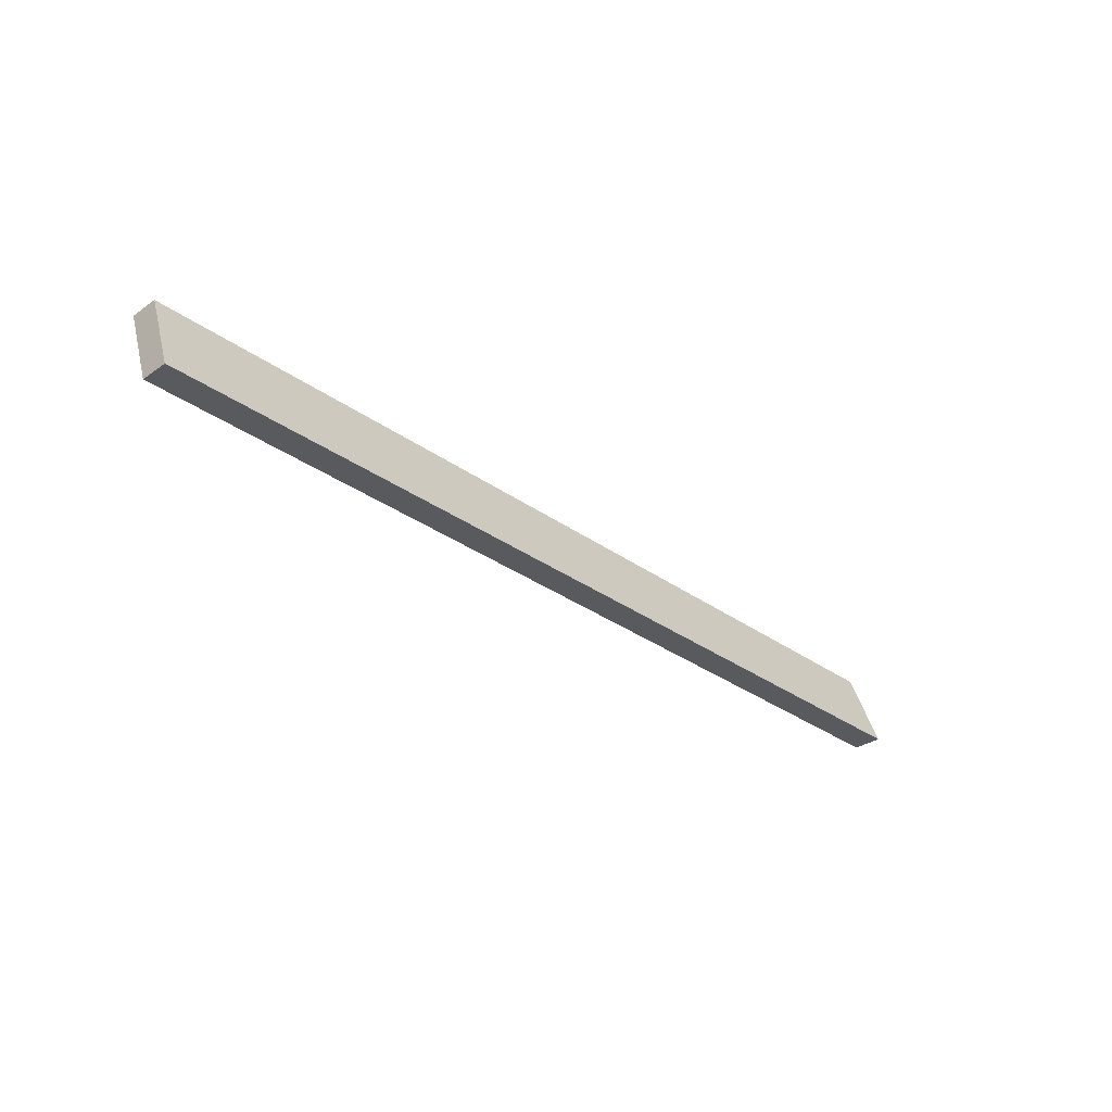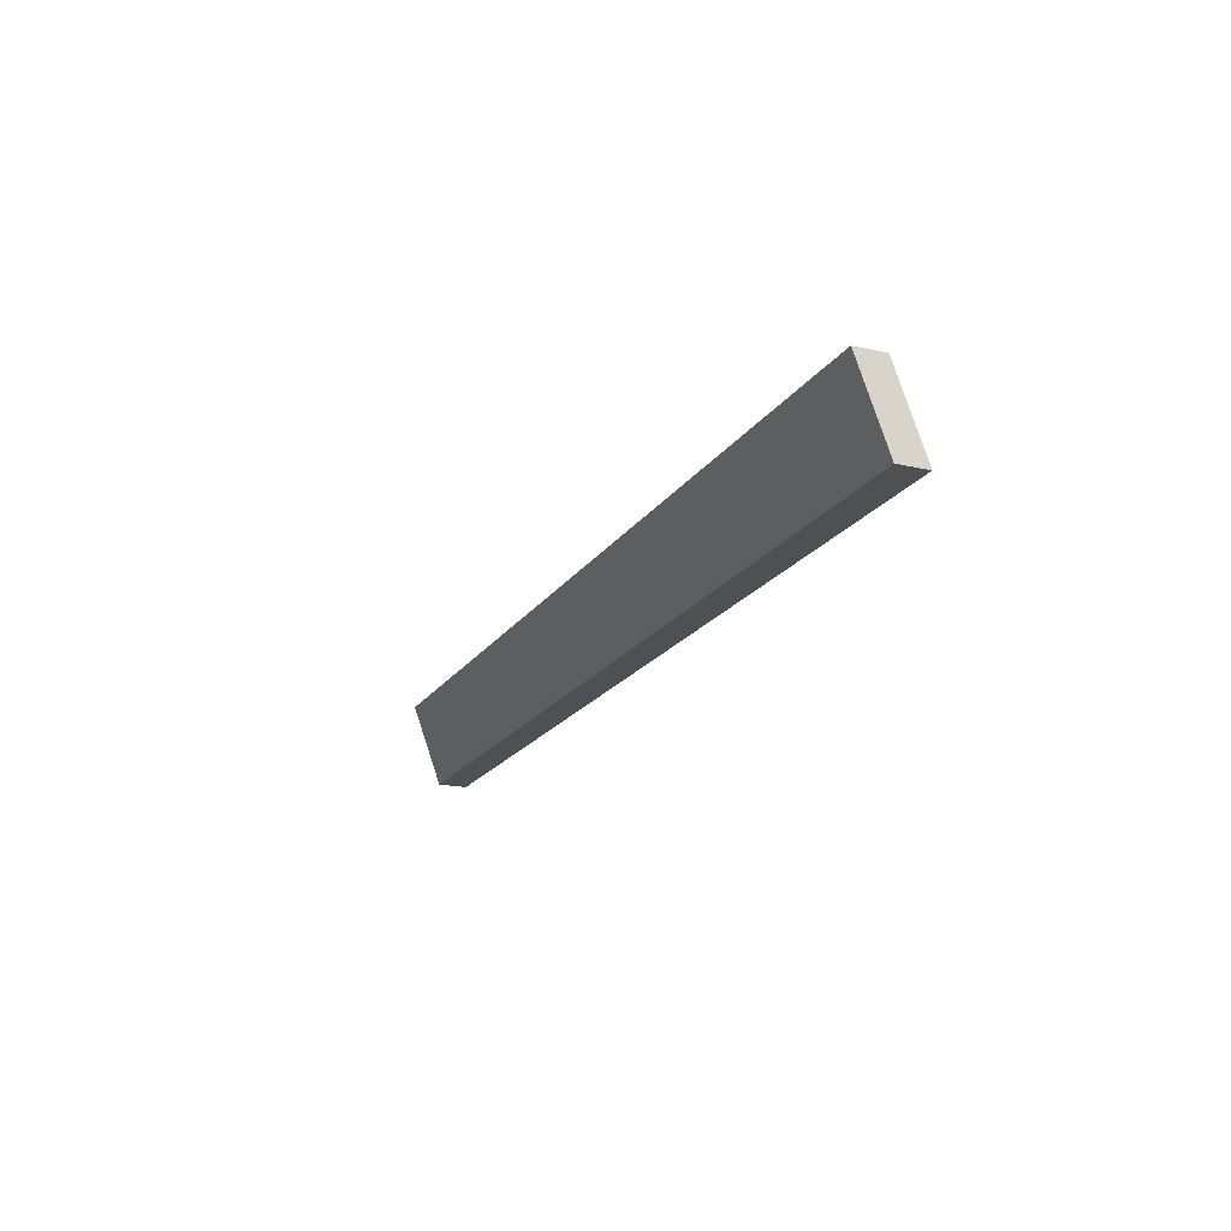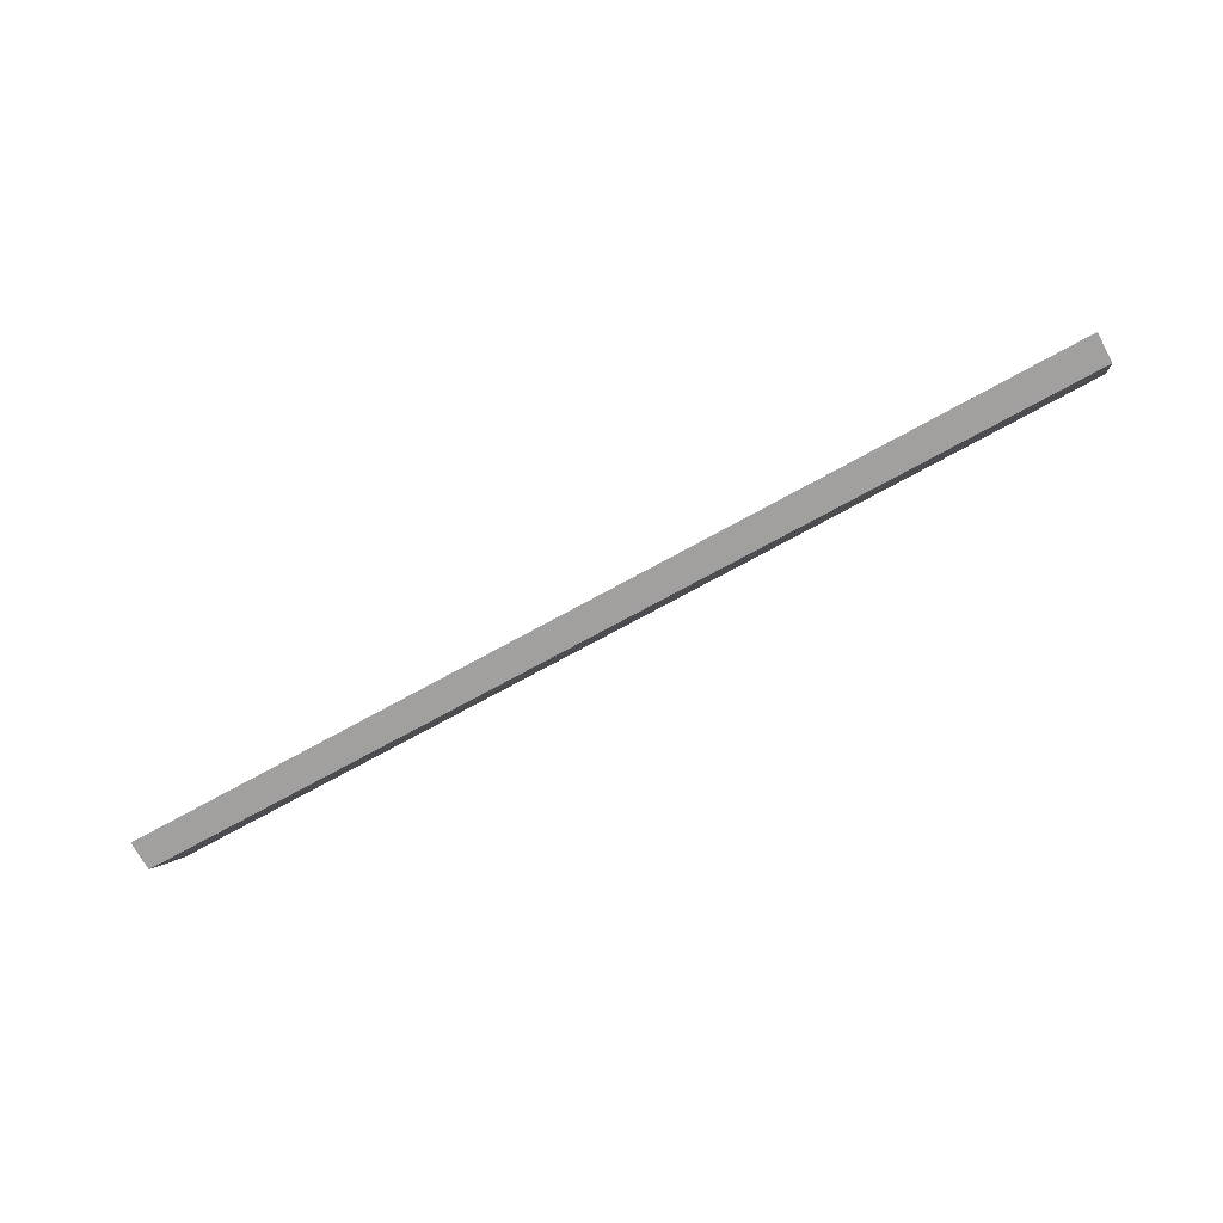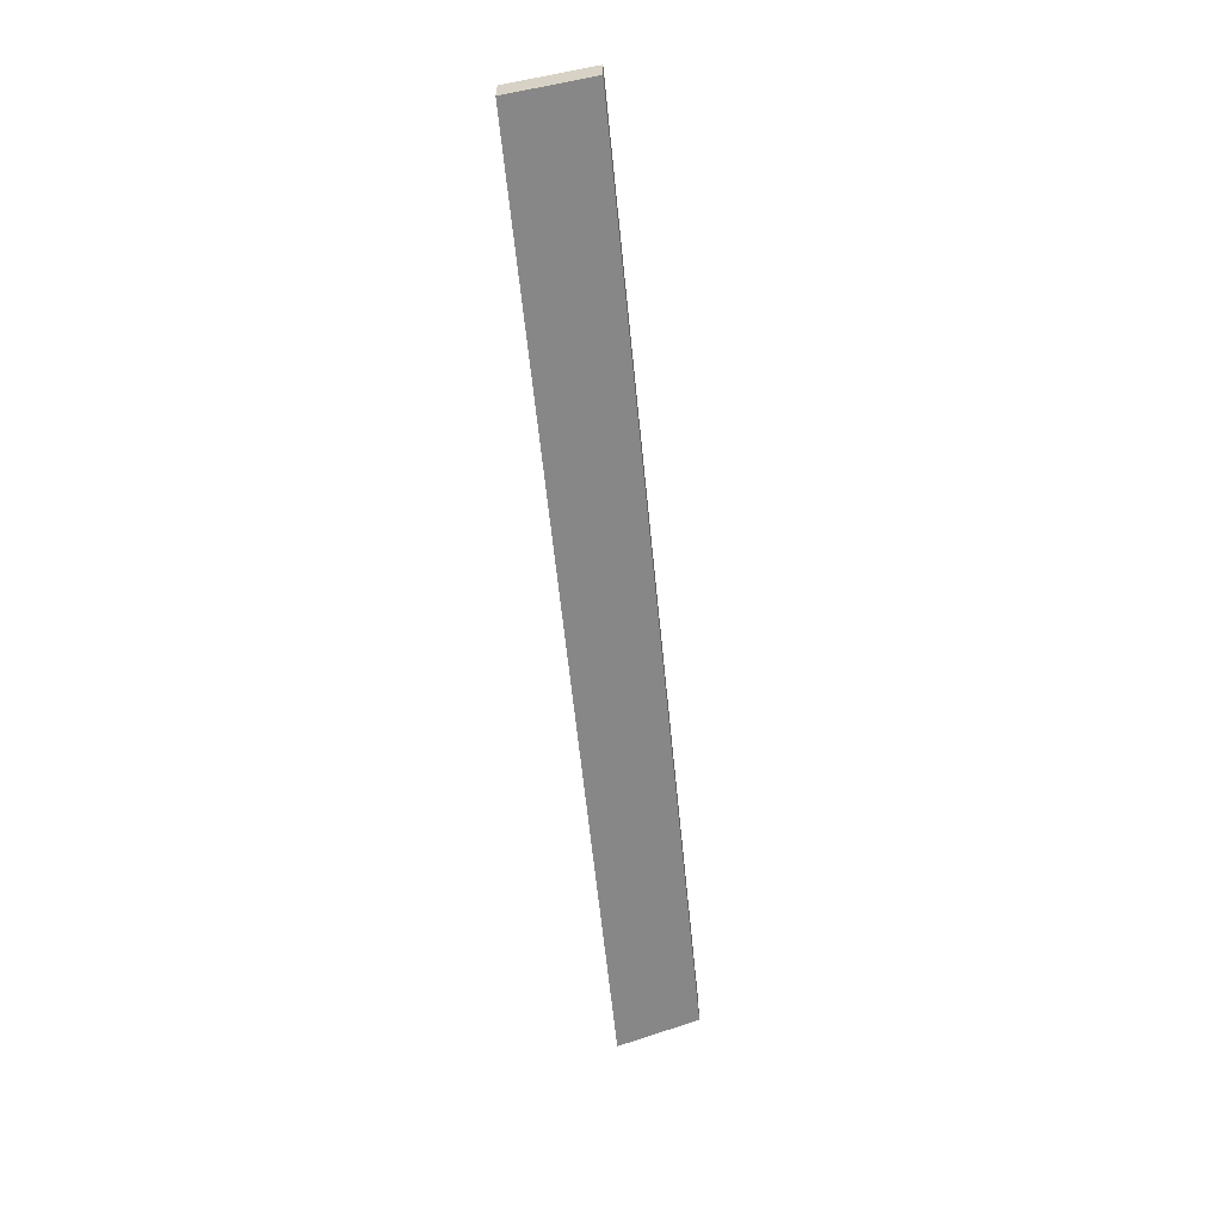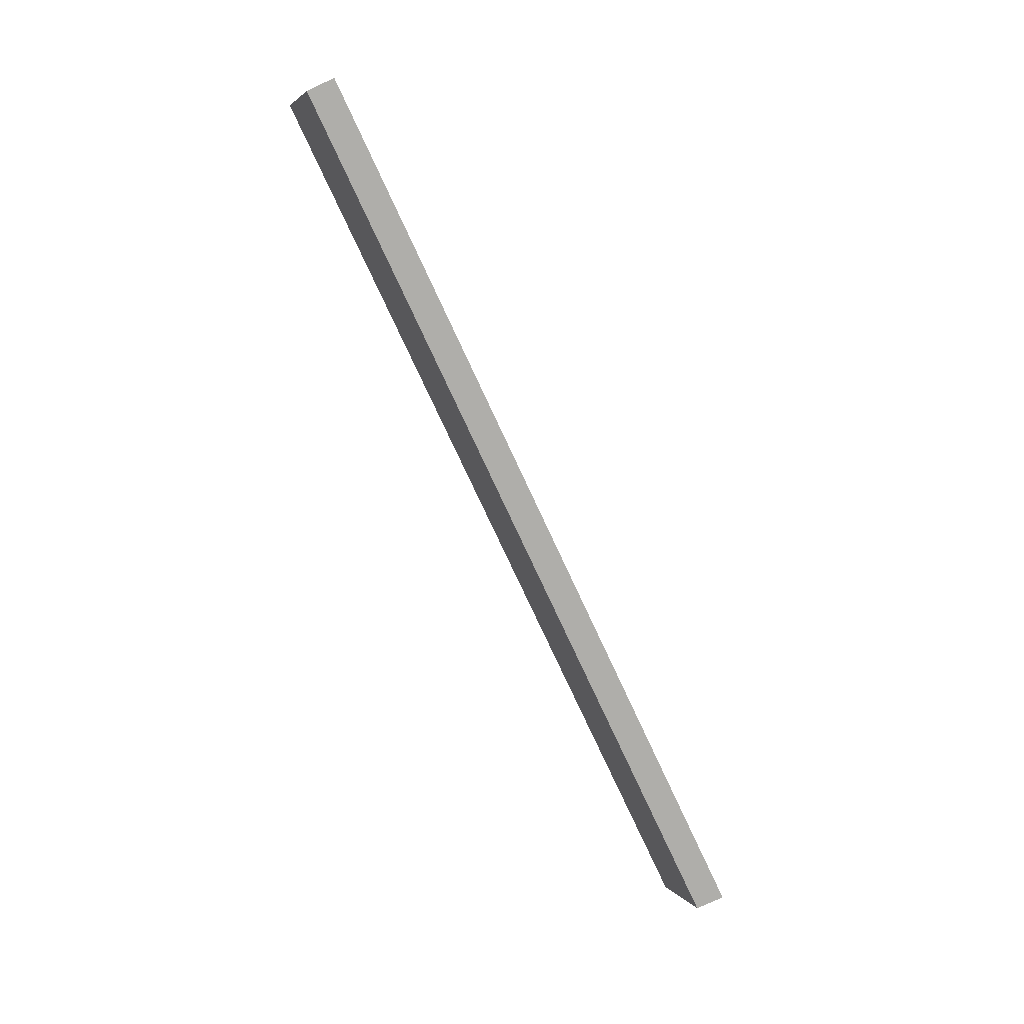
<metadata>
{"format":"obj","ext":"obj","renderer":"f3d","projection":"perspective","resolution":1024,"background":"white","views":[{"elev":-31.7,"azim":-45.4,"up":"+Z"},{"elev":-18.9,"azim":-113.3,"up":"+Z"},{"elev":-71.8,"azim":29.0,"up":"+Z"},{"elev":-60.5,"azim":-84.3,"up":"+Y"},{"elev":-77.6,"azim":-65.0,"up":"+Z"}]}
</metadata>
<code>
g COL_FallGuy_Halloween_JW_MiddleSectionFloor_Dip (4)
v 19 1 4.75
v -12.75 1 4.75
v 19 2 4.75
v -12.75 2 4.75
v -12.75 1 4.75
v -12.75 0 2
v -12.75 2 4.75
v -12.75 1 2
v -12.75 0 2
v 19 0 2
v -12.75 1 2
v 19 1 2
v 19 0 2
v 19 1 4.75
v 19 1 2
v 19 2 4.75
v 19 2 4.75
v -12.75 2 4.75
v 19 1 2
v -12.75 1 2
v 19 0 2
v -12.75 0 2
v 19 1 4.75
v -12.75 1 4.75
g COL_FallGuy_Halloween_JW_MiddleSectionFloor_Dip (4)_0
f 3 2 1
f 3 4 2
f 7 6 5
f 7 8 6
f 11 10 9
f 11 12 10
f 15 14 13
f 15 16 14
f 19 18 17
f 19 20 18
f 23 22 21
f 23 24 22

</code>
